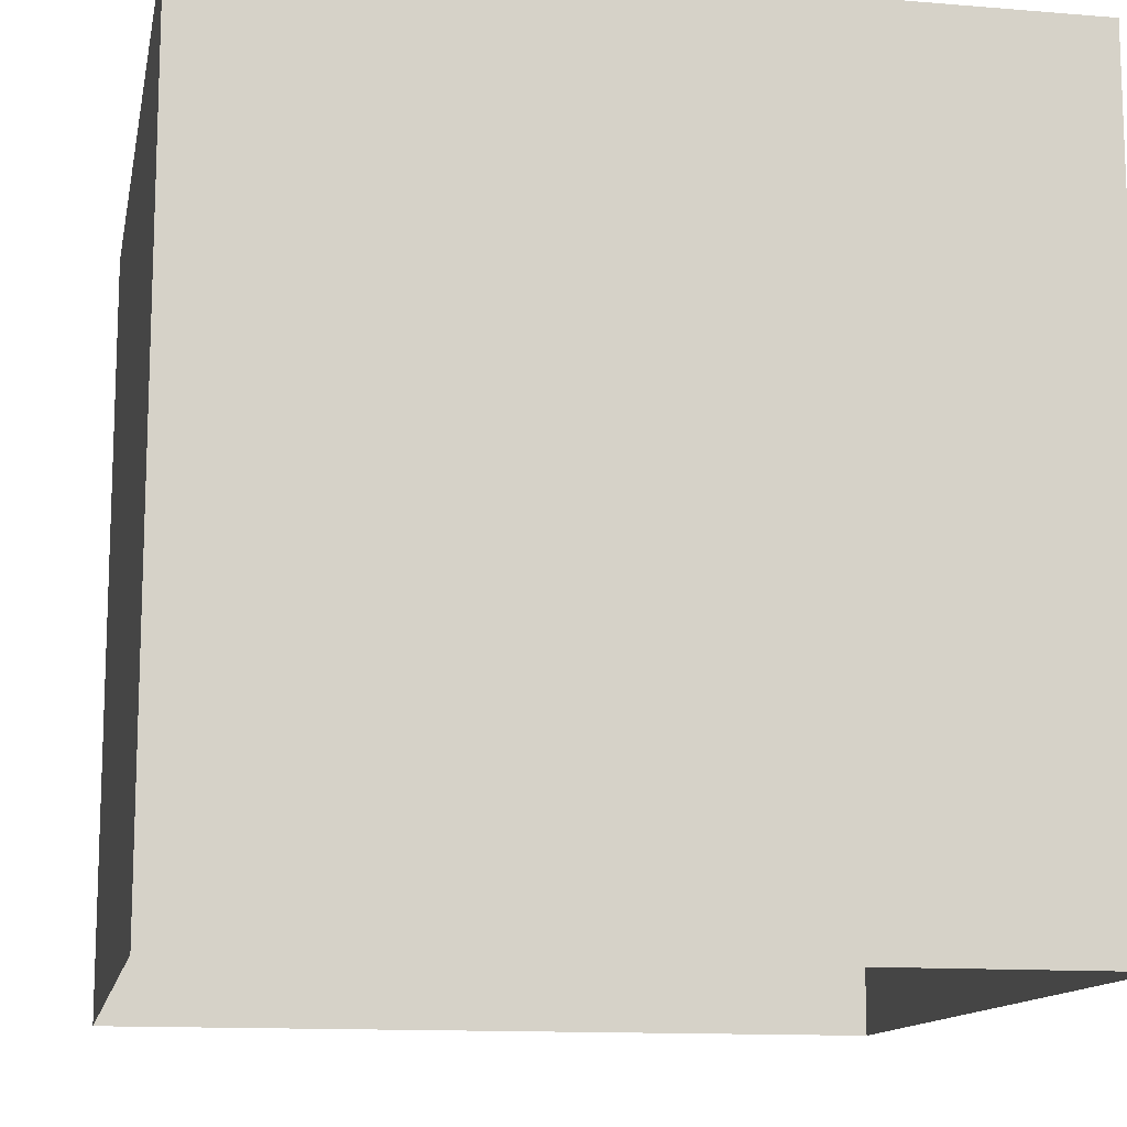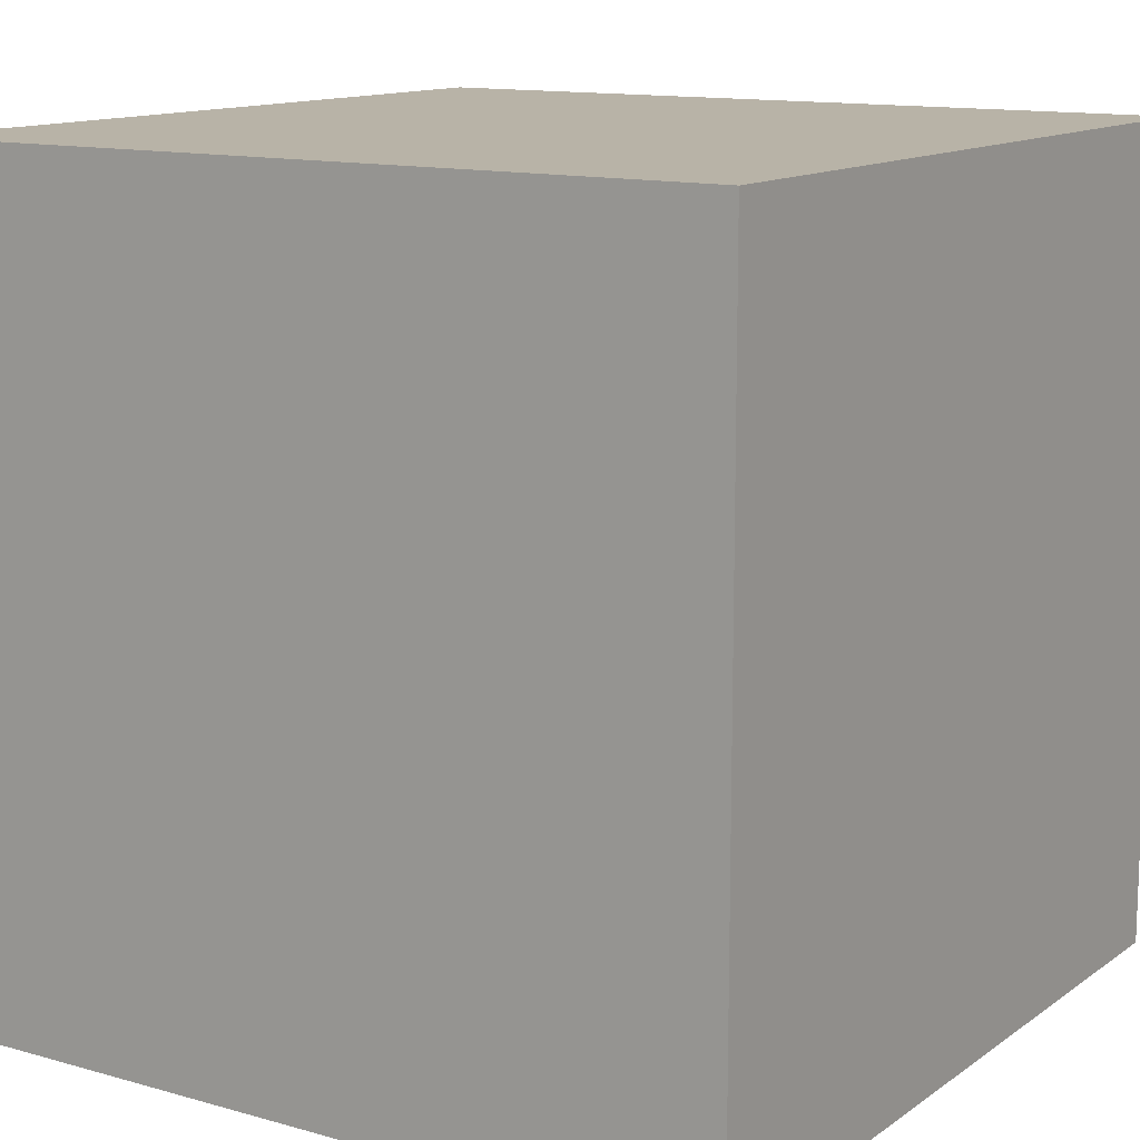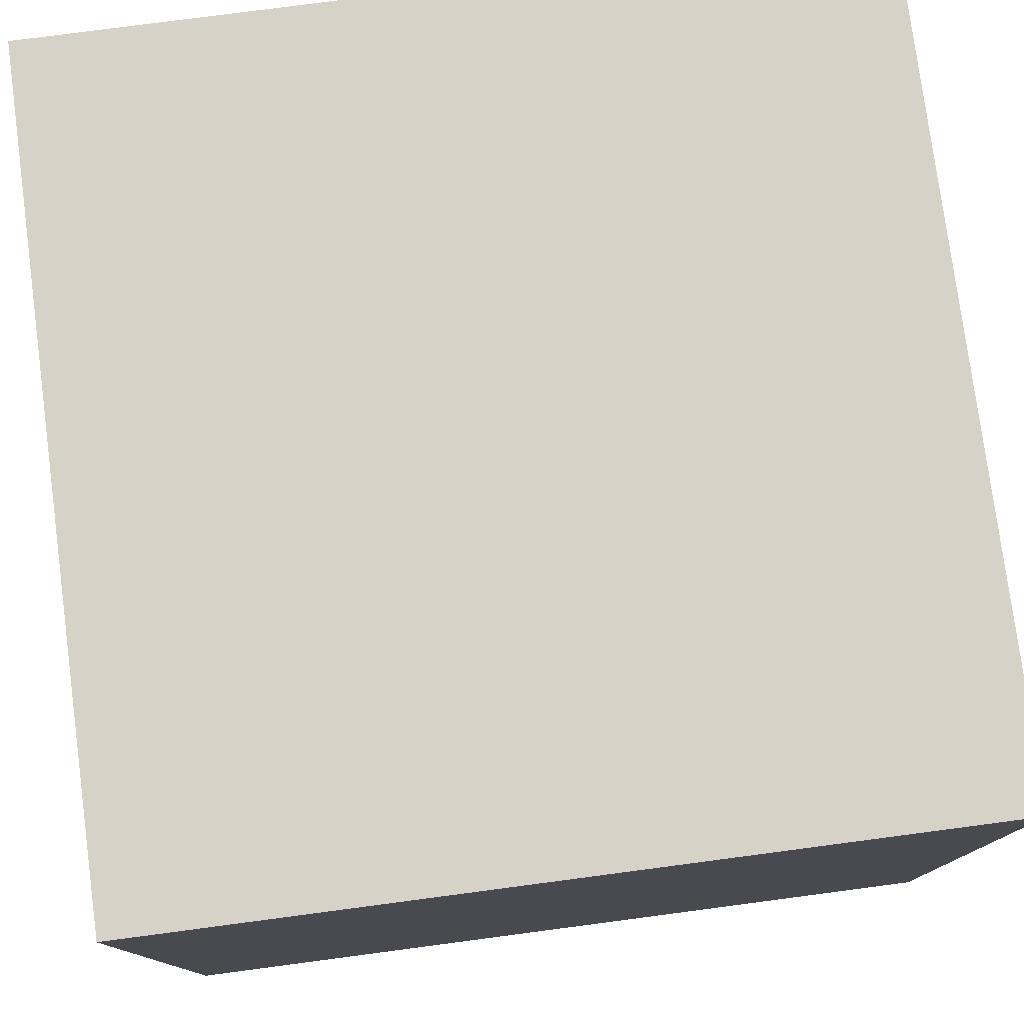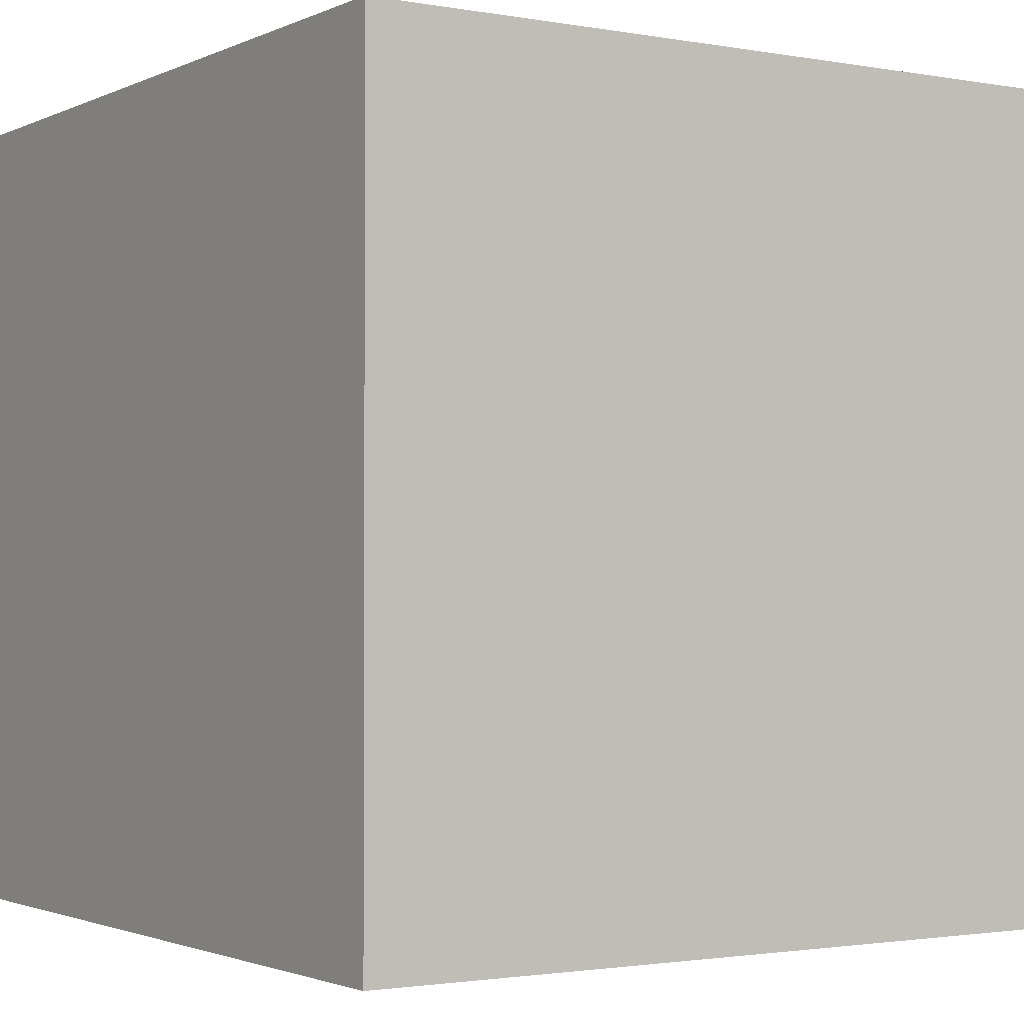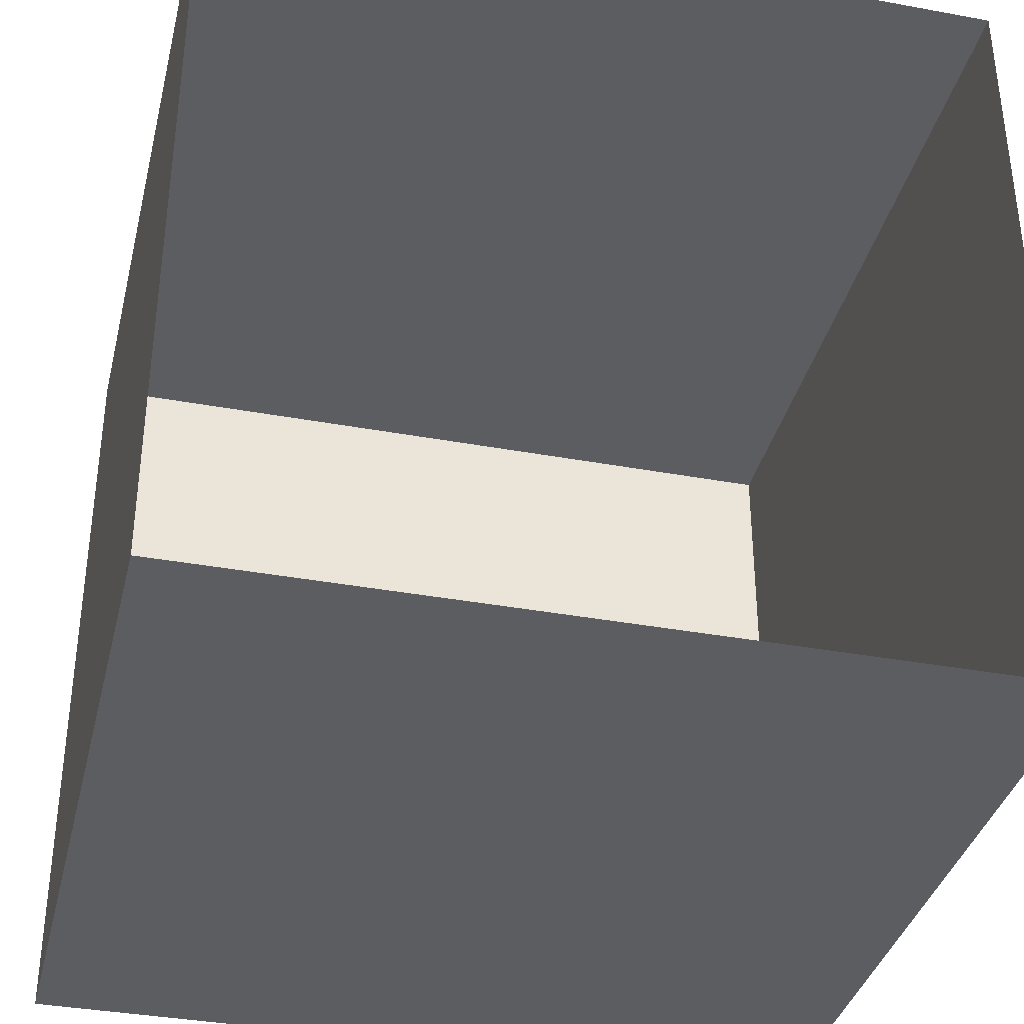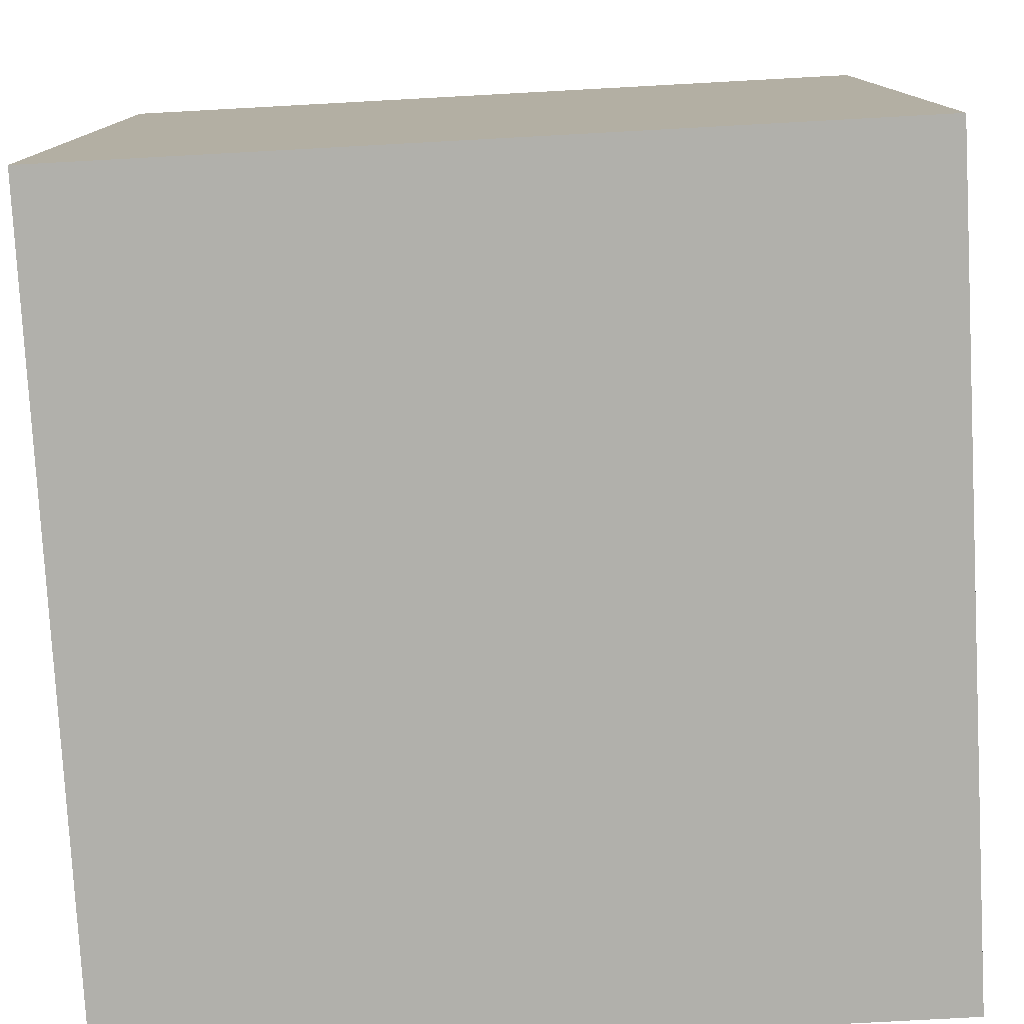
<metadata>
{"format":"obj","ext":"obj","renderer":"f3d","projection":"perspective","resolution":1024,"background":"white","views":[{"elev":-12.8,"azim":169.1,"up":"+Z"},{"elev":12.8,"azim":-147.0,"up":"+Z"},{"elev":78.1,"azim":172.5,"up":"+Z"},{"elev":-1.8,"azim":-122.9,"up":"+Z"},{"elev":-36.6,"azim":166.5,"up":"+Y"},{"elev":-78.4,"azim":-86.9,"up":"+Y"}]}
</metadata>
<code>
g North_Pole_Container_small003
v 18 10 3
v 18 11 3
v 19 11 3
v 19 10 3
v 18 10 2
v 18 10 3
v 19 10 3
v 19 10 2
v 19 10 2
v 19 10 3
v 19 11 3
v 19 11 2
v 19 11 2
v 19 11 3
v 18 11 3
v 18 11 2
v 18 11 2
v 18 11 3
v 18 10 3
v 18 10 2
g North_Pole_Container_small003_0
f 3 2 1
f 4 3 1
f 7 6 5
f 8 7 5
f 11 10 9
f 12 11 9
f 15 14 13
f 16 15 13
f 19 18 17
f 20 19 17

</code>
